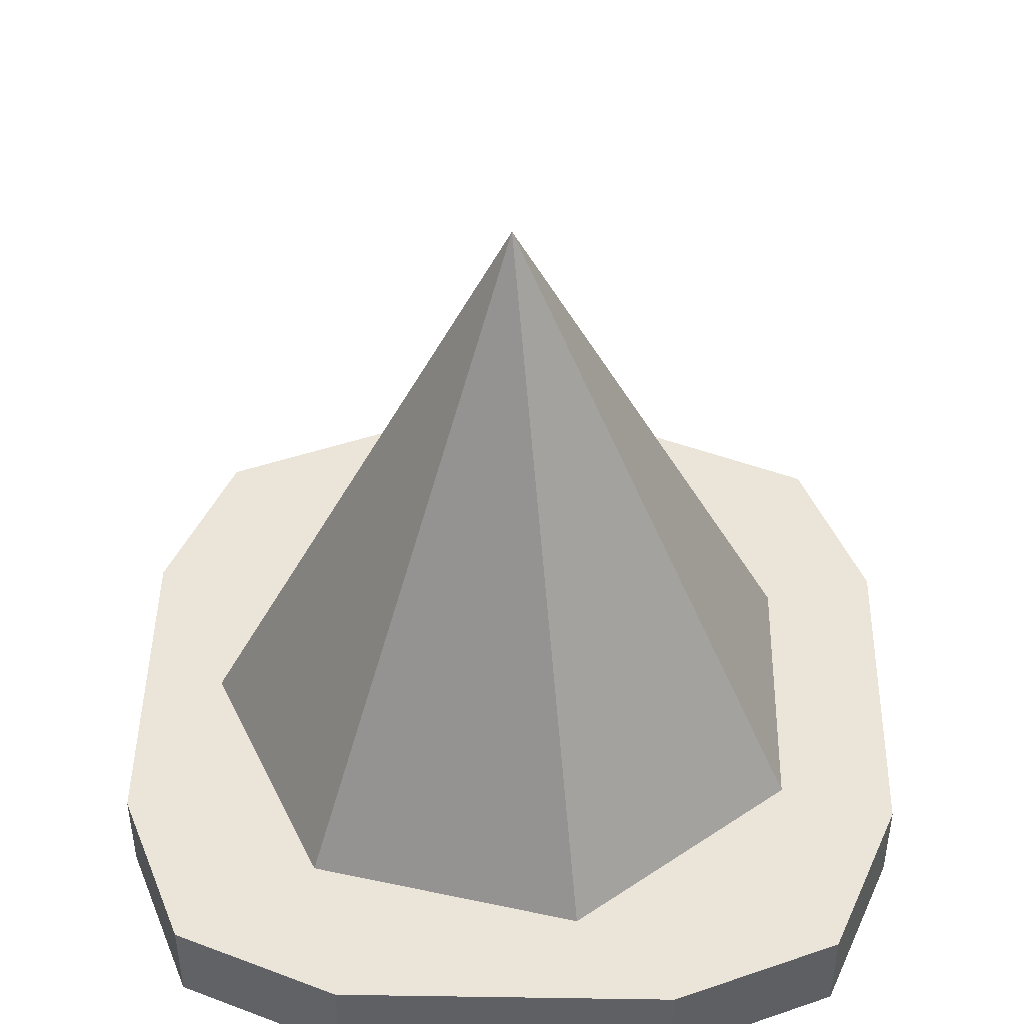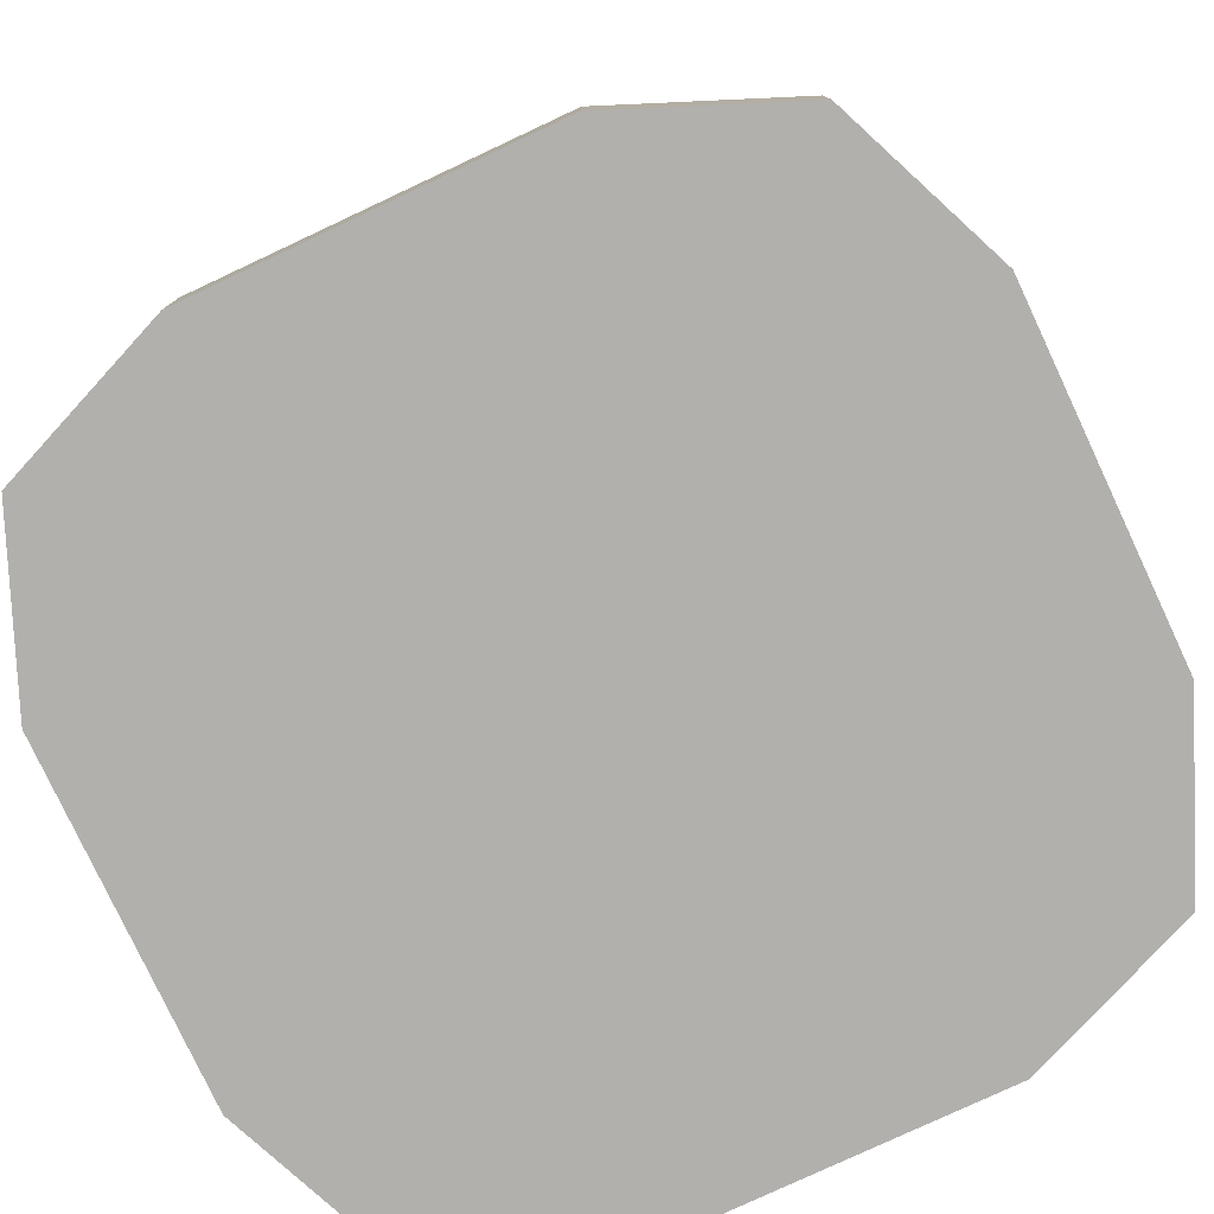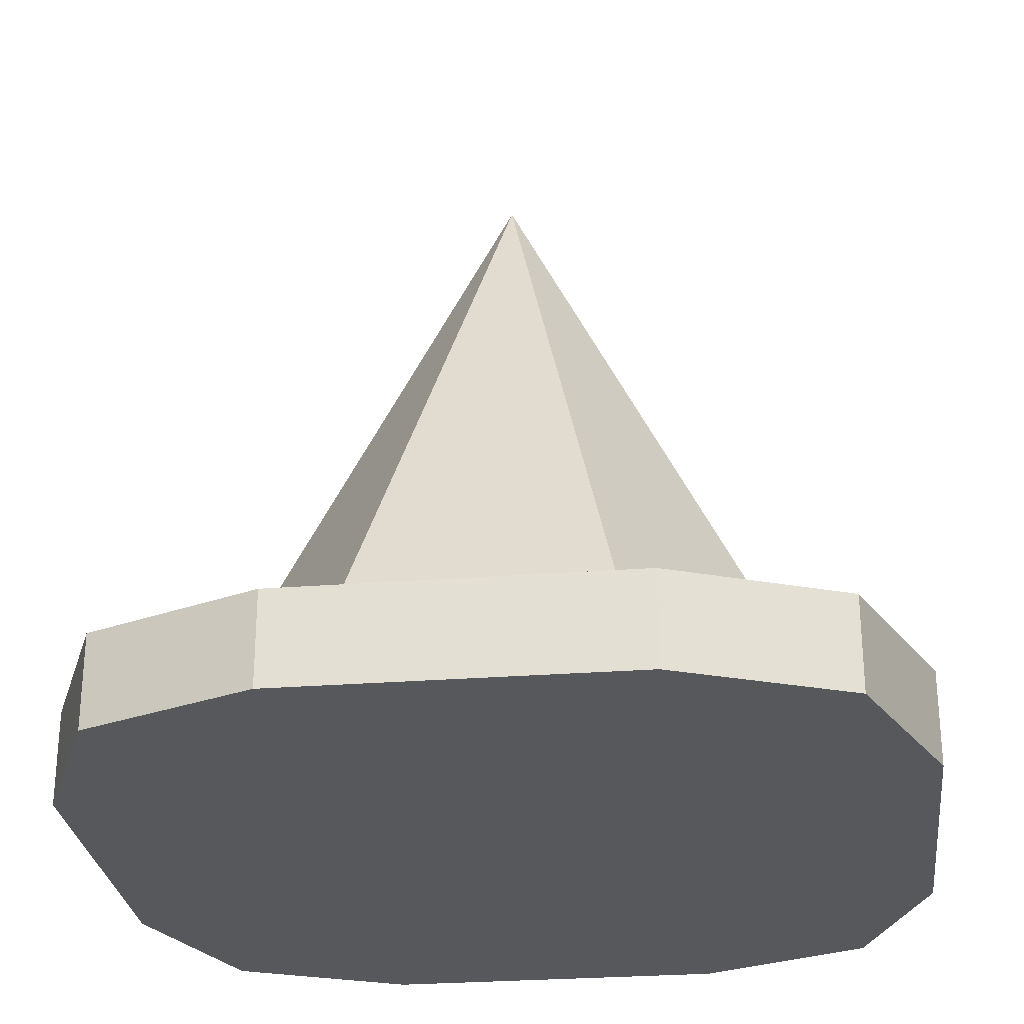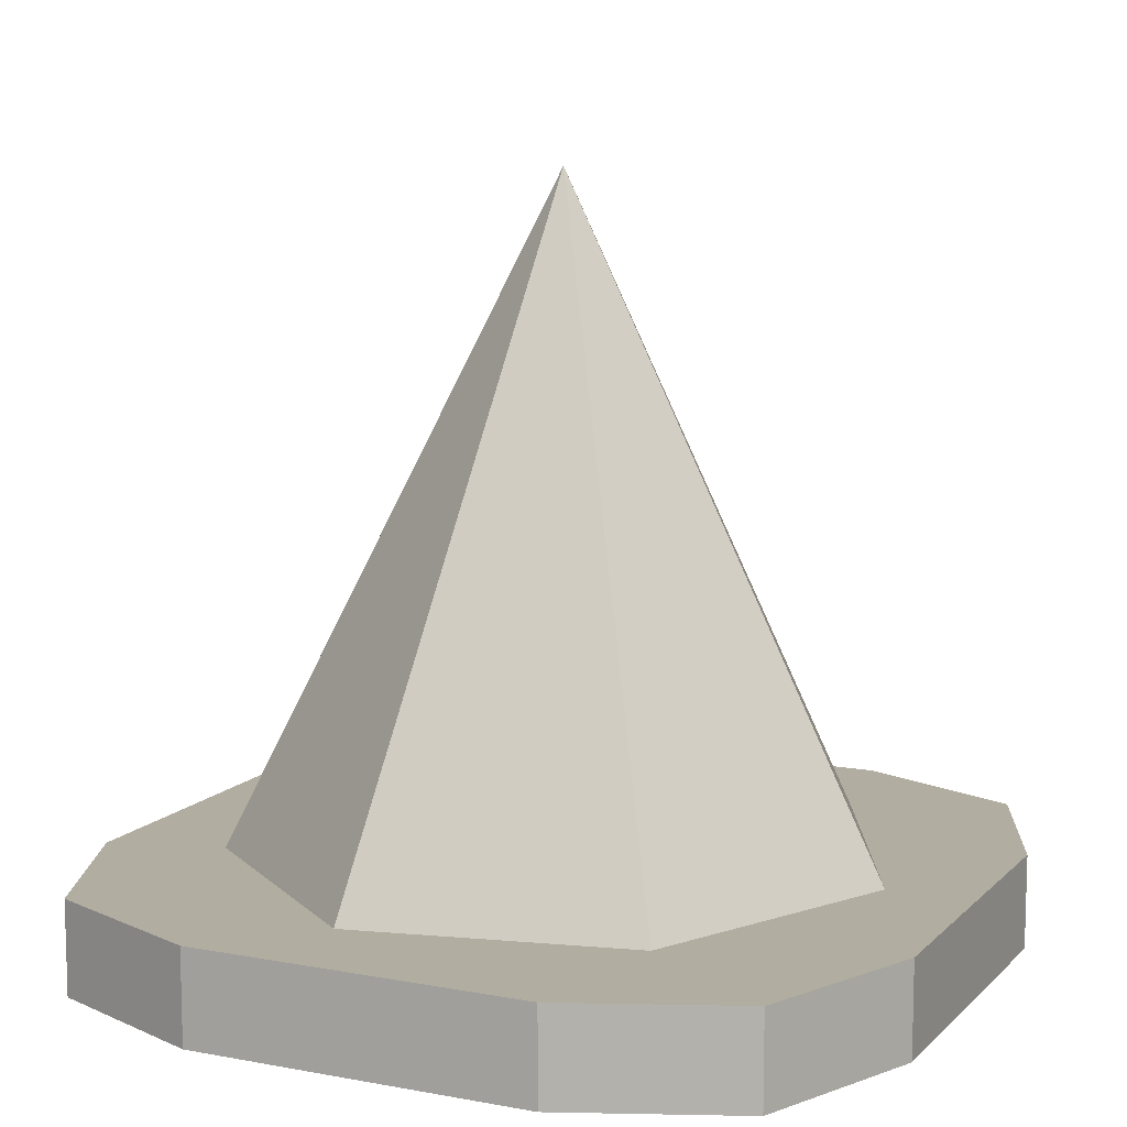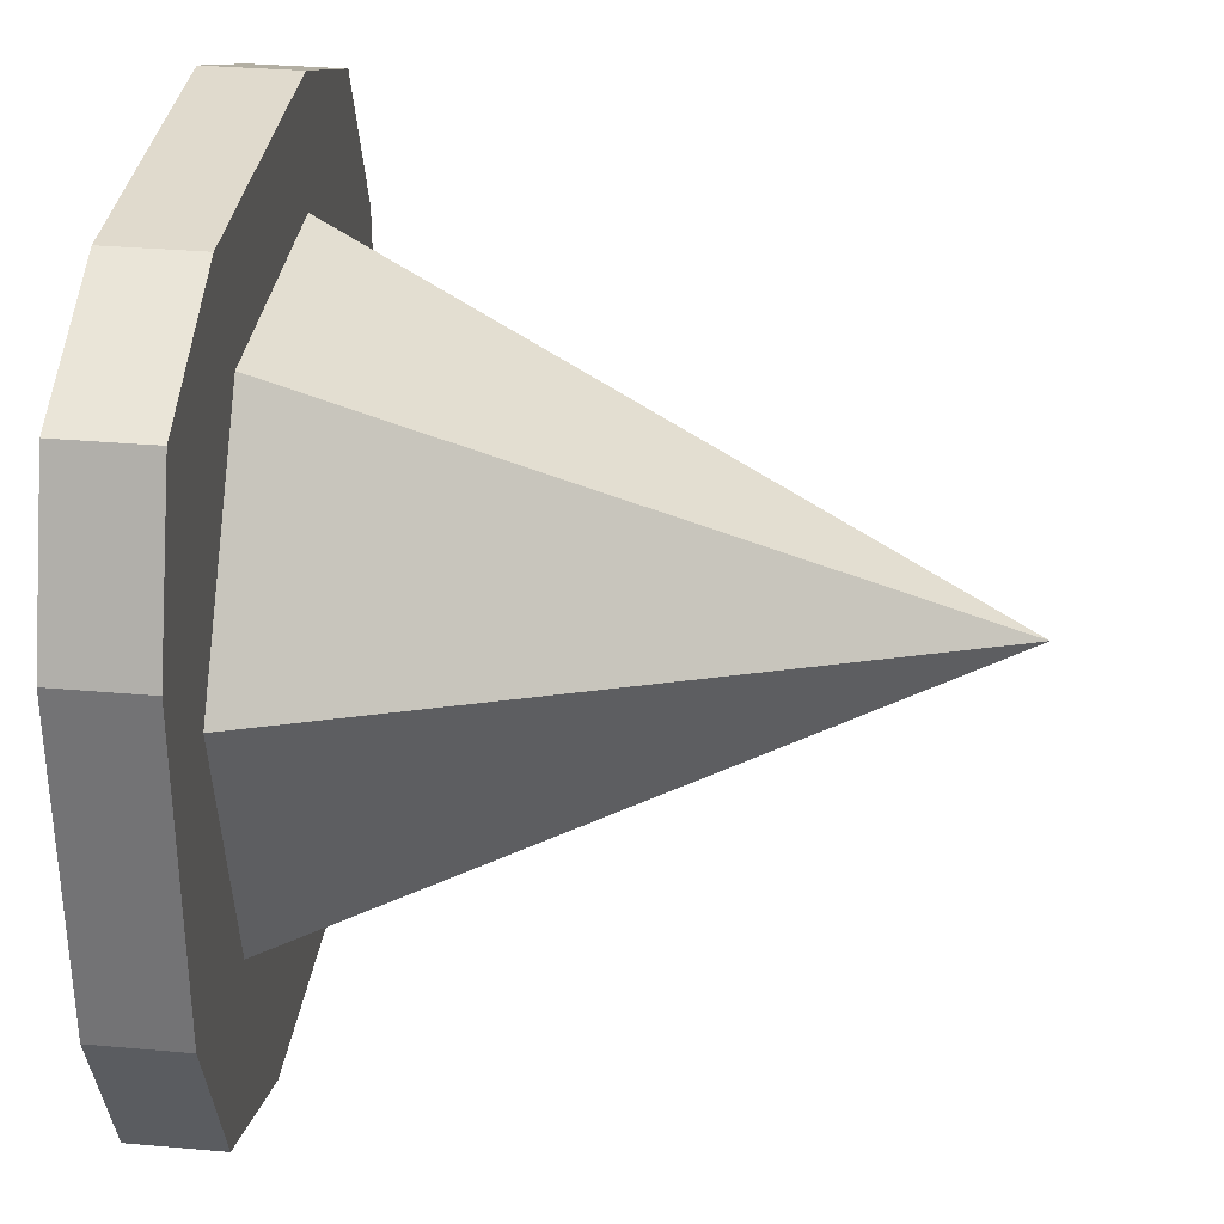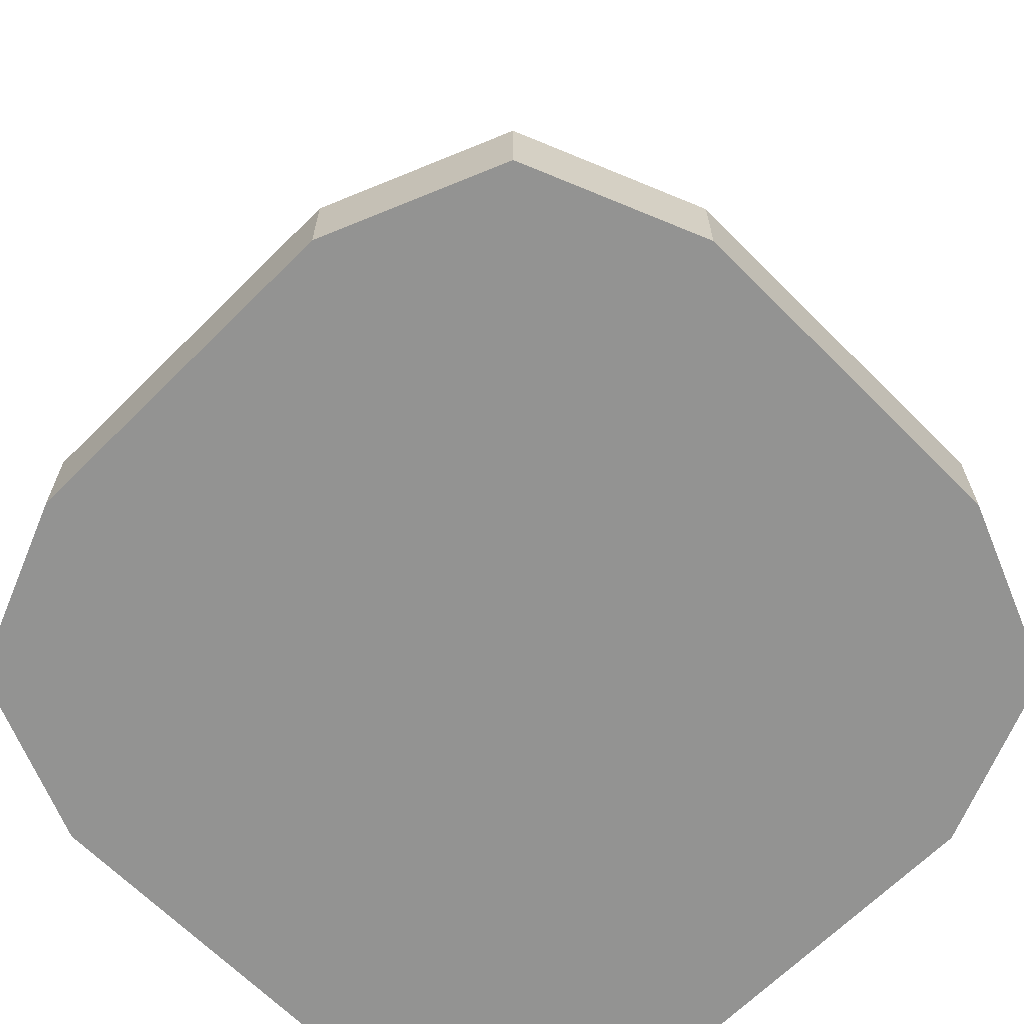
<metadata>
{"format":"obj","ext":"obj","renderer":"f3d","projection":"perspective","resolution":1024,"background":"white","views":[{"elev":45.2,"azim":-89.0,"up":"+Y"},{"elev":-78.6,"azim":-64.9,"up":"+Y"},{"elev":-27.9,"azim":6.7,"up":"+Y"},{"elev":10.4,"azim":115.3,"up":"+Y"},{"elev":33.1,"azim":96.9,"up":"+Z"},{"elev":-66.6,"azim":-45.1,"up":"+Y"}]}
</metadata>
<code>
o Cube
v -0.4162 -0.114 1
v -1 -0.114 0.4162
v -0.829 -0.114 0.829
v -1 0.114 0.4162
v -0.4162 0.114 1
v -0.829 0.114 0.829
v -1 -0.114 -0.4162
v -0.4162 -0.114 -1
v -0.829 -0.114 -0.829
v -0.4162 0.114 -1
v -1 0.114 -0.4162
v -0.829 0.114 -0.829
v 1 -0.114 0.4162
v 0.4162 -0.114 1
v 0.829 -0.114 0.829
v 0.4162 0.114 1
v 1 0.114 0.4162
v 0.829 0.114 0.829
v 0.4162 -0.114 -1
v 1 -0.114 -0.4162
v 0.829 -0.114 -0.829
v 1 0.114 -0.4162
v 0.4162 0.114 -1
v 0.829 0.114 -0.829
f 14 16 5 1
f 20 22 17 13
f 22 24 23 10 12 11 4 6 5 16 18 17
f 2 4 11 7
f 8 10 23 19
f 1 5 6 3
f 3 6 4 2
f 10 8 9 12
f 12 9 7 11
f 22 20 21 24
f 24 21 19 23
f 16 14 15 18
f 18 15 13 17
f 7 9 8 19 21 20 13 15 14 1 3 2
o Cone
v 0 0.1182 -0.7934
v 0.6203 0.1182 -0.4947
v 0.7735 0.1182 0.1765
v 0.3442 0.1182 0.7148
v -0.3442 0.1182 0.7148
v -0.7735 0.1182 0.1765
v -0.6203 0.1182 -0.4947
v 0 1.705 0
f 25 32 26
f 26 32 27
f 27 32 28
f 28 32 29
f 29 32 30
f 25 26 27 28 29 30 31
f 30 32 31
f 31 32 25

</code>
